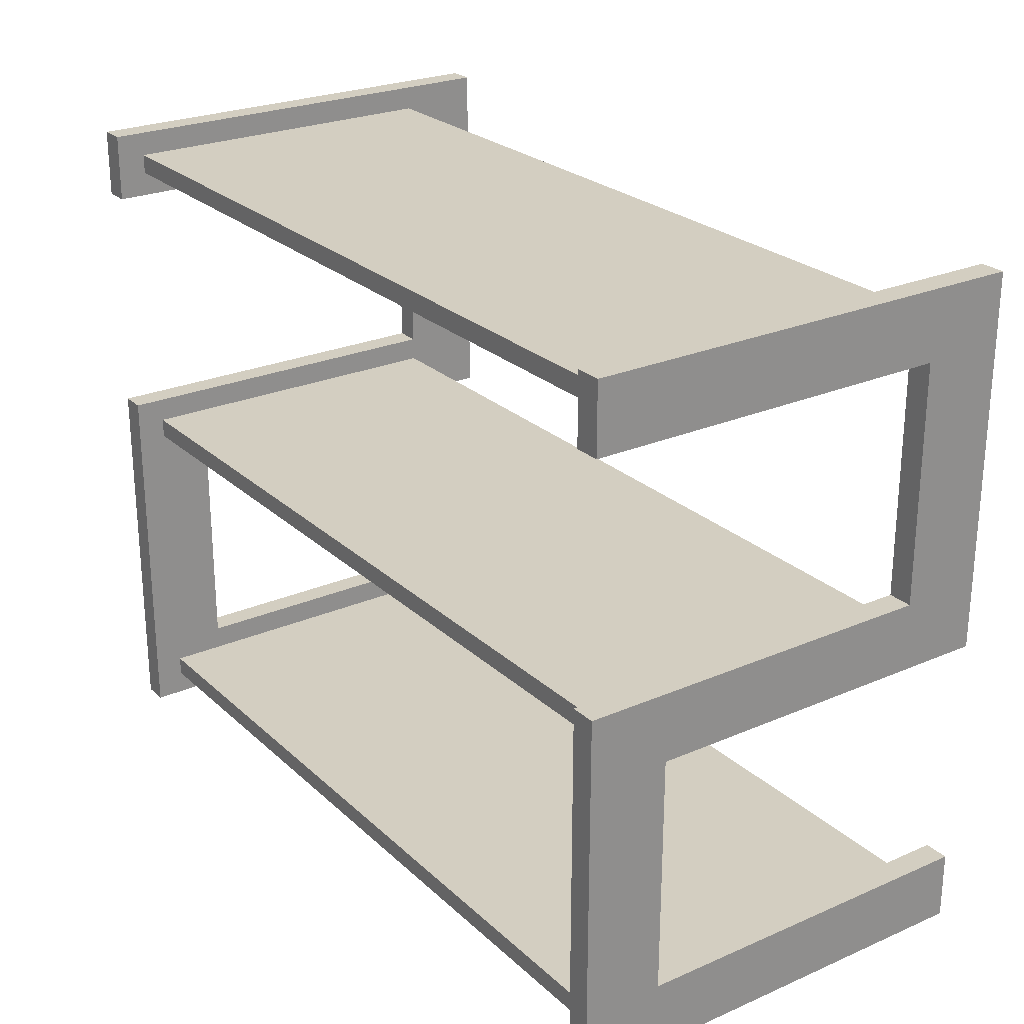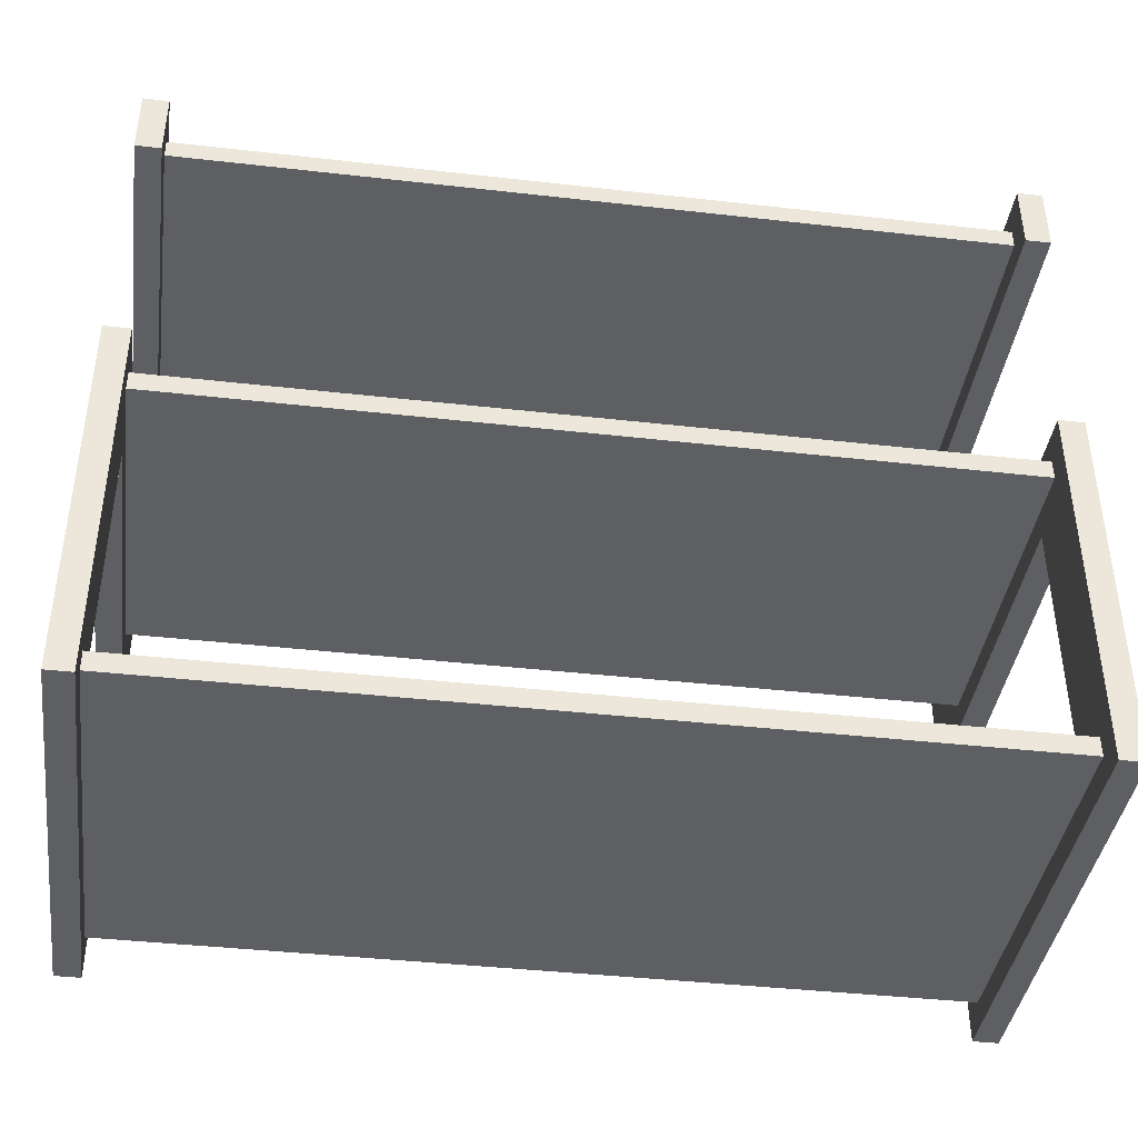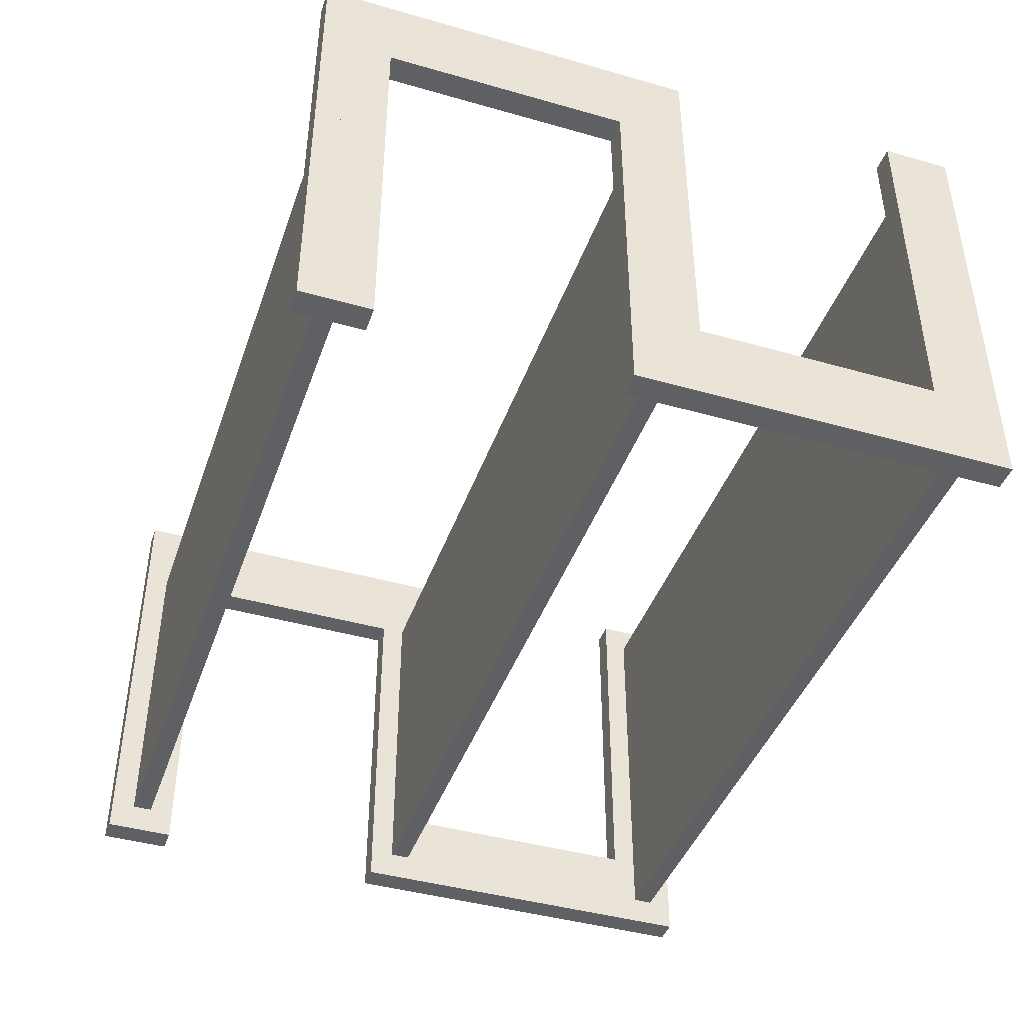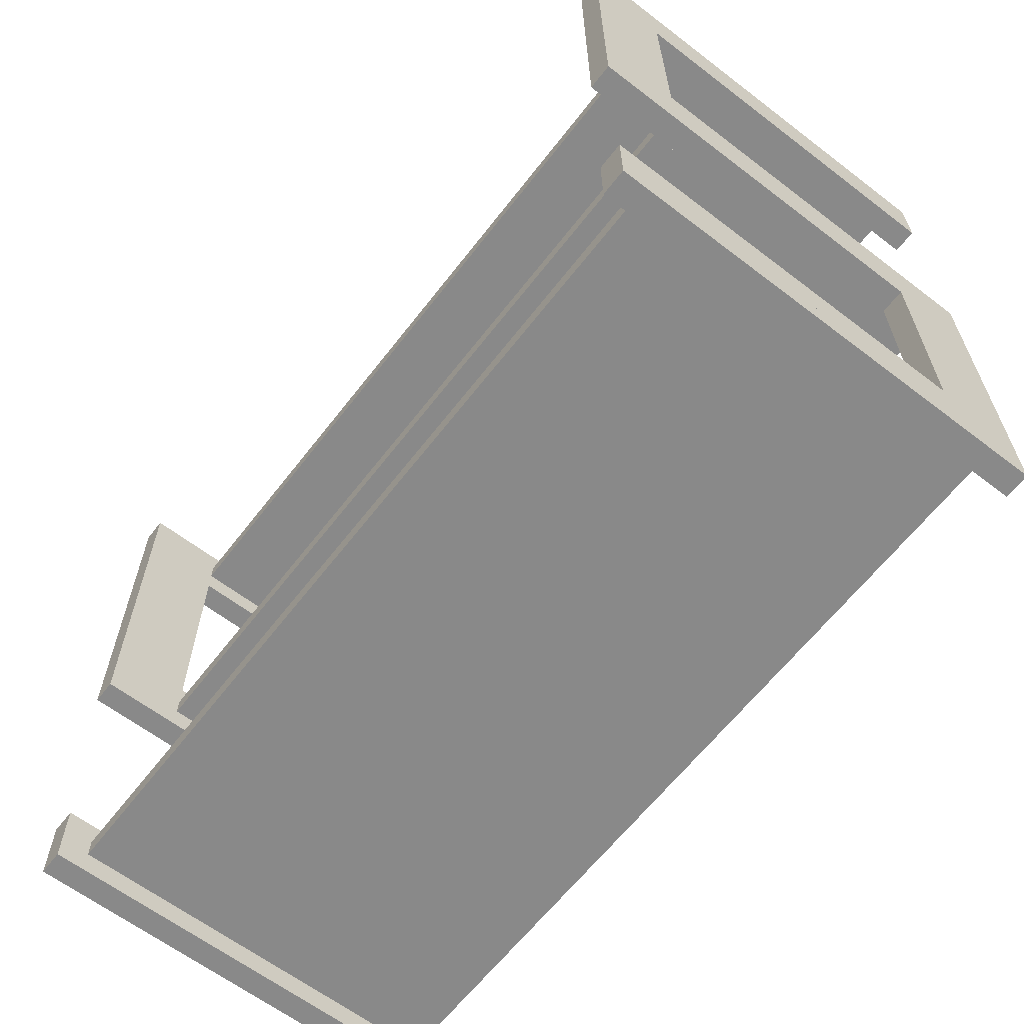
<metadata>
{"format":"obj","ext":"obj","renderer":"f3d","projection":"perspective","resolution":1024,"background":"white","views":[{"elev":25.1,"azim":55.0,"up":"+Z"},{"elev":-40.6,"azim":-7.9,"up":"+Z"},{"elev":-42.5,"azim":71.2,"up":"+Y"},{"elev":-63.1,"azim":-127.7,"up":"+Z"}]}
</metadata>
<code>
v -0.5041 -0.2151 -0.0113
v -0.4748 -0.2151 -0.0113
v -0.4748 -0.2151 -0.0113
v -0.5041 0.2352 -0.3443
v -0.5041 0.1747 -0.0113
v -0.5041 -0.2151 -0.3443
v -0.4748 0.1747 -0.0113
v -0.4748 0.1747 -0.0113
v -0.4748 -0.2151 -0.3443
v -0.4748 -0.2151 -0.3443
v -0.4748 0.2352 -0.3443
v -0.4748 0.2352 -0.3443
v -0.5041 0.2352 -0.3669
v -0.4748 0.1747 0.3669
v -0.4748 0.1747 0.3669
v -0.5041 0.1747 0.3669
v -0.5041 -0.2151 0.0113
v -0.4748 0.1747 0.0113
v -0.4748 0.1747 0.0113
v -0.5041 0.1747 0.0113
v -0.5041 -0.2151 -0.3669
v -0.4748 0.1747 0.3443
v -0.4748 0.1747 0.3443
v -0.4748 -0.2151 0.0113
v -0.4748 -0.2151 0.0113
v -0.4748 -0.2151 -0.3669
v -0.4748 -0.2151 -0.3669
v -0.4748 0.2352 -0.3669
v -0.4748 0.2352 -0.3669
v -0.5041 0.1747 0.3443
v 0.5041 -0.2151 -0.0113
v 0.4748 0.1747 -0.0113
v 0.4748 0.1747 -0.0113
v 0.4748 -0.2151 -0.0113
v 0.4748 -0.2151 -0.0113
v -0.5041 -0.2151 0.3669
v -0.4748 -0.2151 0.3669
v -0.4748 -0.2151 0.3669
v -0.4748 -0.2151 0.3443
v -0.4748 -0.2151 0.3443
v 0.4748 -0.2151 0.0113
v 0.4748 -0.2151 0.0113
v 0.5041 0.1747 -0.0113
v 0.5041 0.1747 0.0113
v 0.4748 0.1747 0.0113
v 0.4748 0.1747 0.0113
v 0.4748 0.1747 0.3669
v 0.4748 0.1747 0.3669
v 0.5041 0.2352 -0.3443
v 0.4748 -0.2151 -0.3443
v 0.4748 -0.2151 -0.3443
v 0.4748 0.2352 -0.3443
v 0.4748 0.2352 -0.3443
v 0.4748 0.1747 0.3443
v 0.4748 0.1747 0.3443
v 0.5041 0.1747 0.3669
v -0.5041 -0.2151 0.3443
v 0.5041 -0.2151 0.0113
v 0.4748 0.2352 -0.3669
v 0.4748 0.2352 -0.3669
v 0.5041 -0.2151 -0.3443
v 0.5041 -0.2151 -0.3669
v 0.4748 -0.2151 -0.3669
v 0.4748 -0.2151 -0.3669
v 0.4748 -0.2151 0.3669
v 0.4748 -0.2151 0.3669
v 0.5041 0.1747 0.3443
v 0.4748 -0.2151 0.3443
v 0.4748 -0.2151 0.3443
v 0.5041 -0.2151 0.3443
v 0.5041 0.2352 -0.3669
v 0.5041 -0.2151 0.3669
v -0.5041 -0.1546 -0.03951
v -0.5041 -0.1546 -0.03951
v -0.5041 -0.1546 -0.03951
v -0.4748 -0.1546 -0.3161
v -0.4748 -0.1546 -0.3161
v -0.4748 -0.1546 -0.3161
v -0.5041 -0.1546 -0.3161
v -0.5041 -0.1546 -0.3161
v -0.5041 -0.1546 -0.3161
v -0.4748 -0.1546 -0.03951
v -0.4748 -0.1546 -0.03951
v -0.4748 -0.1546 -0.03951
v -0.5041 0.2688 -0.3161
v -0.5041 0.2688 -0.3161
v -0.5041 0.2688 -0.3161
v -0.5041 -0.2151 -0.0113
v -0.5041 -0.2151 -0.0113
v -0.5041 -0.2151 -0.0113
v -0.4748 0.2688 -0.03951
v -0.4748 0.2688 -0.03951
v -0.4748 0.2688 -0.03951
v -0.4748 -0.2151 -0.0113
v -0.4748 -0.2151 -0.0113
v -0.4748 -0.2151 -0.0113
v -0.4748 0.2688 -0.3161
v -0.4748 0.2688 -0.3161
v -0.4748 0.2688 -0.3161
v -0.5041 0.2352 -0.3443
v -0.5041 0.2352 -0.3443
v -0.5041 0.2352 -0.3443
v -0.5041 0.1747 -0.0113
v -0.5041 0.1747 -0.0113
v -0.5041 0.1747 -0.0113
v -0.5041 0.1747 -0.0113
v -0.5041 -0.2151 -0.3443
v -0.5041 -0.2151 -0.3443
v -0.5041 -0.2151 -0.3443
v -0.5041 0.2688 -0.03951
v -0.5041 0.2688 -0.03951
v -0.5041 0.2688 -0.03951
v -0.4748 0.1747 -0.0113
v -0.4748 0.1747 -0.0113
v -0.4748 0.1747 -0.0113
v -0.4748 0.1747 -0.0113
v -0.4748 -0.2151 -0.3443
v -0.4748 -0.2151 -0.3443
v -0.4748 -0.2151 -0.3443
v -0.4748 0.2352 -0.3443
v -0.4748 0.2352 -0.3443
v -0.4748 0.2352 -0.3443
v -0.4748 0.2688 -0.3951
v -0.4748 0.2688 -0.3951
v -0.4748 0.2688 -0.3951
v -0.5041 0.2352 -0.3669
v -0.5041 0.2352 -0.3669
v -0.5041 0.2352 -0.3669
v -0.5041 -0.2487 -0.3951
v -0.5041 -0.2487 -0.3951
v -0.5041 -0.2487 -0.3951
v -0.5041 0.2688 0.3951
v -0.5041 0.2688 0.3951
v -0.5041 0.2688 0.3951
v -0.4748 0.1747 0.3669
v -0.4748 0.1747 0.3669
v -0.4748 0.1747 0.3669
v -0.4748 0.1747 0.3669
v -0.4748 -0.2487 0.03951
v -0.4748 -0.2487 0.03951
v -0.4748 -0.2487 0.03951
v -0.5041 0.2688 -0.3951
v -0.5041 0.2688 -0.3951
v -0.5041 0.2688 -0.3951
v -0.5041 0.1747 0.3669
v -0.5041 0.1747 0.3669
v -0.5041 0.1747 0.3669
v -0.5041 0.1747 0.3669
v -0.5041 -0.2151 0.0113
v -0.5041 -0.2151 0.0113
v -0.5041 -0.2151 0.0113
v -0.4748 0.1747 0.0113
v -0.4748 0.1747 0.0113
v -0.4748 0.1747 0.0113
v -0.4748 0.1747 0.0113
v -0.5041 0.1747 0.0113
v -0.5041 0.1747 0.0113
v -0.5041 0.1747 0.0113
v -0.5041 0.1747 0.0113
v -0.5041 -0.2151 -0.3669
v -0.5041 -0.2151 -0.3669
v -0.5041 -0.2151 -0.3669
v -0.4748 0.2688 0.3951
v -0.4748 0.2688 0.3951
v -0.4748 0.2688 0.3951
v -0.4748 0.1747 0.3443
v -0.4748 0.1747 0.3443
v -0.4748 0.1747 0.3443
v -0.4748 0.1747 0.3443
v -0.4748 -0.2151 0.0113
v -0.4748 -0.2151 0.0113
v -0.4748 -0.2151 0.0113
v -0.4748 -0.2151 -0.3669
v -0.4748 -0.2151 -0.3669
v -0.4748 -0.2151 -0.3669
v -0.4748 0.2352 -0.3669
v -0.4748 0.2352 -0.3669
v -0.4748 0.2352 -0.3669
v -0.5041 0.1747 0.03951
v -0.5041 0.1747 0.03951
v -0.5041 0.1747 0.03951
v -0.5041 0.1747 0.03951
v -0.5041 0.1747 0.3161
v -0.5041 0.1747 0.3161
v -0.5041 0.1747 0.3161
v -0.5041 0.1747 0.3161
v -0.5041 -0.2487 0.03951
v -0.5041 -0.2487 0.03951
v -0.5041 -0.2487 0.03951
v -0.4748 -0.2487 0.3951
v -0.4748 -0.2487 0.3951
v -0.4748 -0.2487 0.3951
v -0.5041 -0.2487 0.3951
v -0.5041 -0.2487 0.3951
v -0.5041 -0.2487 0.3951
v -0.5041 0.1747 0.3443
v -0.5041 0.1747 0.3443
v -0.5041 0.1747 0.3443
v -0.5041 0.1747 0.3443
v -0.4748 0.1747 0.3161
v -0.4748 0.1747 0.3161
v -0.4748 0.1747 0.3161
v -0.4748 0.1747 0.3161
v -0.4748 0.1747 0.03951
v -0.4748 0.1747 0.03951
v -0.4748 0.1747 0.03951
v -0.4748 0.1747 0.03951
v 0.5041 -0.2151 -0.0113
v 0.5041 -0.2151 -0.0113
v 0.5041 -0.2151 -0.0113
v 0.4748 0.1747 -0.0113
v 0.4748 0.1747 -0.0113
v 0.4748 0.1747 -0.0113
v 0.4748 0.1747 -0.0113
v 0.4748 -0.2151 -0.0113
v 0.4748 -0.2151 -0.0113
v 0.4748 -0.2151 -0.0113
v 0.4748 -0.1546 -0.03951
v 0.4748 -0.1546 -0.03951
v 0.4748 -0.1546 -0.03951
v -0.4748 -0.2487 -0.3951
v -0.4748 -0.2487 -0.3951
v -0.4748 -0.2487 -0.3951
v -0.5041 -0.2151 0.3669
v -0.5041 -0.2151 0.3669
v -0.5041 -0.2151 0.3669
v -0.4748 -0.2151 0.3669
v -0.4748 -0.2151 0.3669
v -0.4748 -0.2151 0.3669
v -0.4748 -0.2151 0.3443
v -0.4748 -0.2151 0.3443
v -0.4748 -0.2151 0.3443
v 0.4748 -0.2151 0.0113
v 0.4748 -0.2151 0.0113
v 0.4748 -0.2151 0.0113
v 0.4748 -0.2487 -0.3951
v 0.4748 -0.2487 -0.3951
v 0.4748 -0.2487 -0.3951
v 0.5041 0.1747 -0.0113
v 0.5041 0.1747 -0.0113
v 0.5041 0.1747 -0.0113
v 0.5041 0.1747 -0.0113
v 0.4748 0.2688 -0.03951
v 0.4748 0.2688 -0.03951
v 0.4748 0.2688 -0.03951
v 0.4748 -0.1546 -0.3161
v 0.4748 -0.1546 -0.3161
v 0.4748 -0.1546 -0.3161
v 0.5041 0.1747 0.0113
v 0.5041 0.1747 0.0113
v 0.5041 0.1747 0.0113
v 0.5041 0.1747 0.0113
v 0.4748 0.1747 0.0113
v 0.4748 0.1747 0.0113
v 0.4748 0.1747 0.0113
v 0.4748 0.1747 0.0113
v 0.4748 0.1747 0.3669
v 0.4748 0.1747 0.3669
v 0.4748 0.1747 0.3669
v 0.4748 0.1747 0.3669
v 0.5041 0.2352 -0.3443
v 0.5041 0.2352 -0.3443
v 0.5041 0.2352 -0.3443
v 0.4748 -0.2151 -0.3443
v 0.4748 -0.2151 -0.3443
v 0.4748 -0.2151 -0.3443
v 0.4748 0.2352 -0.3443
v 0.4748 0.2352 -0.3443
v 0.4748 0.2352 -0.3443
v -0.5041 -0.2487 0.3161
v -0.5041 -0.2487 0.3161
v -0.5041 -0.2487 0.3161
v 0.4748 0.1747 0.3443
v 0.4748 0.1747 0.3443
v 0.4748 0.1747 0.3443
v 0.4748 0.1747 0.3443
v 0.5041 0.1747 0.3669
v 0.5041 0.1747 0.3669
v 0.5041 0.1747 0.3669
v 0.5041 0.1747 0.3669
v 0.4748 0.1747 0.3161
v 0.4748 0.1747 0.3161
v 0.4748 0.1747 0.3161
v 0.4748 0.1747 0.3161
v -0.5041 -0.2151 0.3443
v -0.5041 -0.2151 0.3443
v -0.5041 -0.2151 0.3443
v -0.4748 -0.2487 0.3161
v -0.4748 -0.2487 0.3161
v -0.4748 -0.2487 0.3161
v 0.4748 0.1747 0.03951
v 0.4748 0.1747 0.03951
v 0.4748 0.1747 0.03951
v 0.4748 0.1747 0.03951
v 0.5041 -0.2151 0.0113
v 0.5041 -0.2151 0.0113
v 0.5041 -0.2151 0.0113
v 0.4748 -0.2487 0.03951
v 0.4748 -0.2487 0.03951
v 0.4748 -0.2487 0.03951
v 0.5041 -0.1546 -0.03951
v 0.5041 -0.1546 -0.03951
v 0.5041 -0.1546 -0.03951
v 0.5041 0.2688 -0.03951
v 0.5041 0.2688 -0.03951
v 0.5041 0.2688 -0.03951
v 0.5041 -0.1546 -0.3161
v 0.5041 -0.1546 -0.3161
v 0.5041 -0.1546 -0.3161
v 0.4748 0.2352 -0.3669
v 0.4748 0.2352 -0.3669
v 0.4748 0.2352 -0.3669
v 0.4748 0.2688 -0.3161
v 0.4748 0.2688 -0.3161
v 0.4748 0.2688 -0.3161
v 0.5041 -0.2151 -0.3443
v 0.5041 -0.2151 -0.3443
v 0.5041 -0.2151 -0.3443
v 0.5041 -0.2151 -0.3669
v 0.5041 -0.2151 -0.3669
v 0.5041 -0.2151 -0.3669
v 0.4748 -0.2151 -0.3669
v 0.4748 -0.2151 -0.3669
v 0.4748 -0.2151 -0.3669
v 0.4748 -0.2151 0.3669
v 0.4748 -0.2151 0.3669
v 0.4748 -0.2151 0.3669
v 0.4748 -0.2487 0.3951
v 0.4748 -0.2487 0.3951
v 0.4748 -0.2487 0.3951
v 0.5041 0.1747 0.3443
v 0.5041 0.1747 0.3443
v 0.5041 0.1747 0.3443
v 0.5041 0.1747 0.3443
v 0.4748 -0.2487 0.3161
v 0.4748 -0.2487 0.3161
v 0.4748 -0.2487 0.3161
v 0.4748 -0.2151 0.3443
v 0.4748 -0.2151 0.3443
v 0.4748 -0.2151 0.3443
v 0.5041 -0.2151 0.3443
v 0.5041 -0.2151 0.3443
v 0.5041 -0.2151 0.3443
v 0.5041 -0.2487 0.03951
v 0.5041 -0.2487 0.03951
v 0.5041 -0.2487 0.03951
v 0.5041 0.1747 0.3161
v 0.5041 0.1747 0.3161
v 0.5041 0.1747 0.3161
v 0.5041 0.1747 0.3161
v 0.4748 0.2688 0.3951
v 0.4748 0.2688 0.3951
v 0.4748 0.2688 0.3951
v 0.5041 0.2352 -0.3669
v 0.5041 0.2352 -0.3669
v 0.5041 0.2352 -0.3669
v 0.4748 0.2688 -0.3951
v 0.4748 0.2688 -0.3951
v 0.4748 0.2688 -0.3951
v 0.5041 -0.2151 0.3669
v 0.5041 -0.2151 0.3669
v 0.5041 -0.2151 0.3669
v 0.5041 0.1747 0.03951
v 0.5041 0.1747 0.03951
v 0.5041 0.1747 0.03951
v 0.5041 0.1747 0.03951
v 0.5041 -0.2487 -0.3951
v 0.5041 -0.2487 -0.3951
v 0.5041 -0.2487 -0.3951
v 0.5041 0.2688 0.3951
v 0.5041 0.2688 0.3951
v 0.5041 0.2688 0.3951
v 0.5041 0.2688 -0.3161
v 0.5041 0.2688 -0.3161
v 0.5041 0.2688 -0.3161
v 0.5041 0.2688 -0.3951
v 0.5041 0.2688 -0.3951
v 0.5041 0.2688 -0.3951
v 0.5041 -0.2487 0.3951
v 0.5041 -0.2487 0.3951
v 0.5041 -0.2487 0.3951
v 0.5041 -0.2487 0.3161
v 0.5041 -0.2487 0.3161
v 0.5041 -0.2487 0.3161
f 1 20 5
f 33 3 8
f 21 4 13
f 4 21 6
f 20 1 17
f 2 41 24
f 3 33 35
f 19 32 7
f 51 12 9
f 15 54 22
f 42 18 25
f 41 2 34
f 32 19 45
f 11 59 28
f 12 51 52
f 27 50 10
f 65 14 37
f 54 15 47
f 55 40 23
f 18 42 46
f 60 26 29
f 59 11 53
f 50 27 63
f 57 16 30
f 16 57 36
f 39 66 38
f 14 65 48
f 40 55 69
f 43 58 31
f 26 60 64
f 66 39 68
f 58 43 44
f 61 71 49
f 72 67 56
f 71 61 62
f 67 72 70
f 73 76 79
f 76 73 82
f 78 86 80
f 90 74 81
f 75 92 83
f 84 96 77
f 86 78 98
f 85 100 81
f 104 74 90
f 90 81 108
f 92 75 110
f 93 113 84
f 84 113 96
f 117 77 96
f 120 97 77
f 124 87 99
f 100 85 127
f 81 100 108
f 74 104 112
f 94 105 89
f 108 131 90
f 134 91 111
f 113 93 137
f 105 94 114
f 120 77 117
f 96 140 117
f 97 120 123
f 87 124 143
f 142 127 85
f 126 122 101
f 121 109 102
f 147 112 104
f 149 95 88
f 103 152 159
f 146 106 158
f 161 131 108
f 90 131 150
f 91 134 163
f 147 132 112
f 165 137 93
f 115 138 167
f 152 103 116
f 95 149 171
f 172 140 96
f 109 121 118
f 117 140 173
f 178 123 120
f 125 129 144
f 127 142 131
f 127 131 161
f 175 128 160
f 122 126 177
f 107 174 162
f 153 151 157
f 182 156 150
f 146 158 183
f 150 131 188
f 133 191 164
f 132 147 194
f 137 165 190
f 136 198 166
f 115 167 202
f 115 202 154
f 151 153 170
f 155 206 172
f 172 206 140
f 209 213 216
f 211 220 215
f 174 107 119
f 223 173 140
f 123 178 223
f 129 125 222
f 128 175 176
f 158 180 183
f 182 150 188
f 146 183 197
f 130 139 189
f 191 133 193
f 194 147 225
f 137 190 227
f 226 135 229
f 198 136 145
f 196 230 169
f 231 200 168
f 205 154 202
f 179 141 204
f 234 210 217
f 215 236 235
f 213 209 239
f 220 211 243
f 215 220 248
f 212 250 256
f 257 214 254
f 223 178 173
f 261 265 269
f 248 268 266
f 139 130 221
f 181 203 186
f 141 179 187
f 270 199 184
f 272 192 195
f 135 226 148
f 194 225 270
f 227 190 231
f 232 224 228
f 273 277 258
f 257 281 275
f 230 196 287
f 200 231 290
f 203 181 207
f 251 233 253
f 291 255 235
f 210 234 296
f 266 236 215
f 235 236 298
f 301 240 208
f 250 212 241
f 259 243 211
f 305 218 245
f 219 308 247
f 215 248 266
f 257 254 281
f 310 262 267
f 268 313 311
f 265 261 317
f 313 268 248
f 264 319 324
f 322 236 266
f 201 271 185
f 199 270 285
f 192 272 288
f 285 270 225
f 224 232 286
f 290 231 190
f 278 325 260
f 329 259 326
f 277 273 331
f 336 274 282
f 274 336 338
f 341 276 340
f 271 201 289
f 233 251 297
f 254 294 281
f 291 235 298
f 295 344 208
f 237 345 299
f 306 240 301
f 301 208 307
f 242 347 252
f 259 351 243
f 218 305 303
f 353 304 244
f 308 219 302
f 309 315 246
f 321 312 323
f 311 236 322
f 262 310 355
f 359 311 313
f 263 307 318
f 319 264 316
f 327 342 339
f 338 336 326
f 325 278 361
f 351 259 329
f 329 326 336
f 276 341 332
f 242 279 334
f 350 337 284
f 249 365 295
f 292 348 283
f 346 293 300
f 295 365 344
f 208 344 318
f 345 237 368
f 240 306 280
f 318 307 208
f 242 334 347
f 366 252 347
f 304 353 371
f 315 309 373
f 312 321 354
f 311 359 236
f 356 378 263
f 314 377 357
f 263 374 307
f 318 344 320
f 342 327 362
f 280 380 360
f 379 352 328
f 335 381 330
f 343 349 333
f 337 350 384
f 348 292 364
f 293 346 363
f 238 376 367
f 369 320 344
f 372 280 306
f 352 379 370
f 377 314 375
f 369 356 320
f 376 238 358
f 378 356 369
f 374 263 378
f 360 380 343
f 280 372 380
f 381 335 383
f 349 343 382
f 382 343 380

</code>
